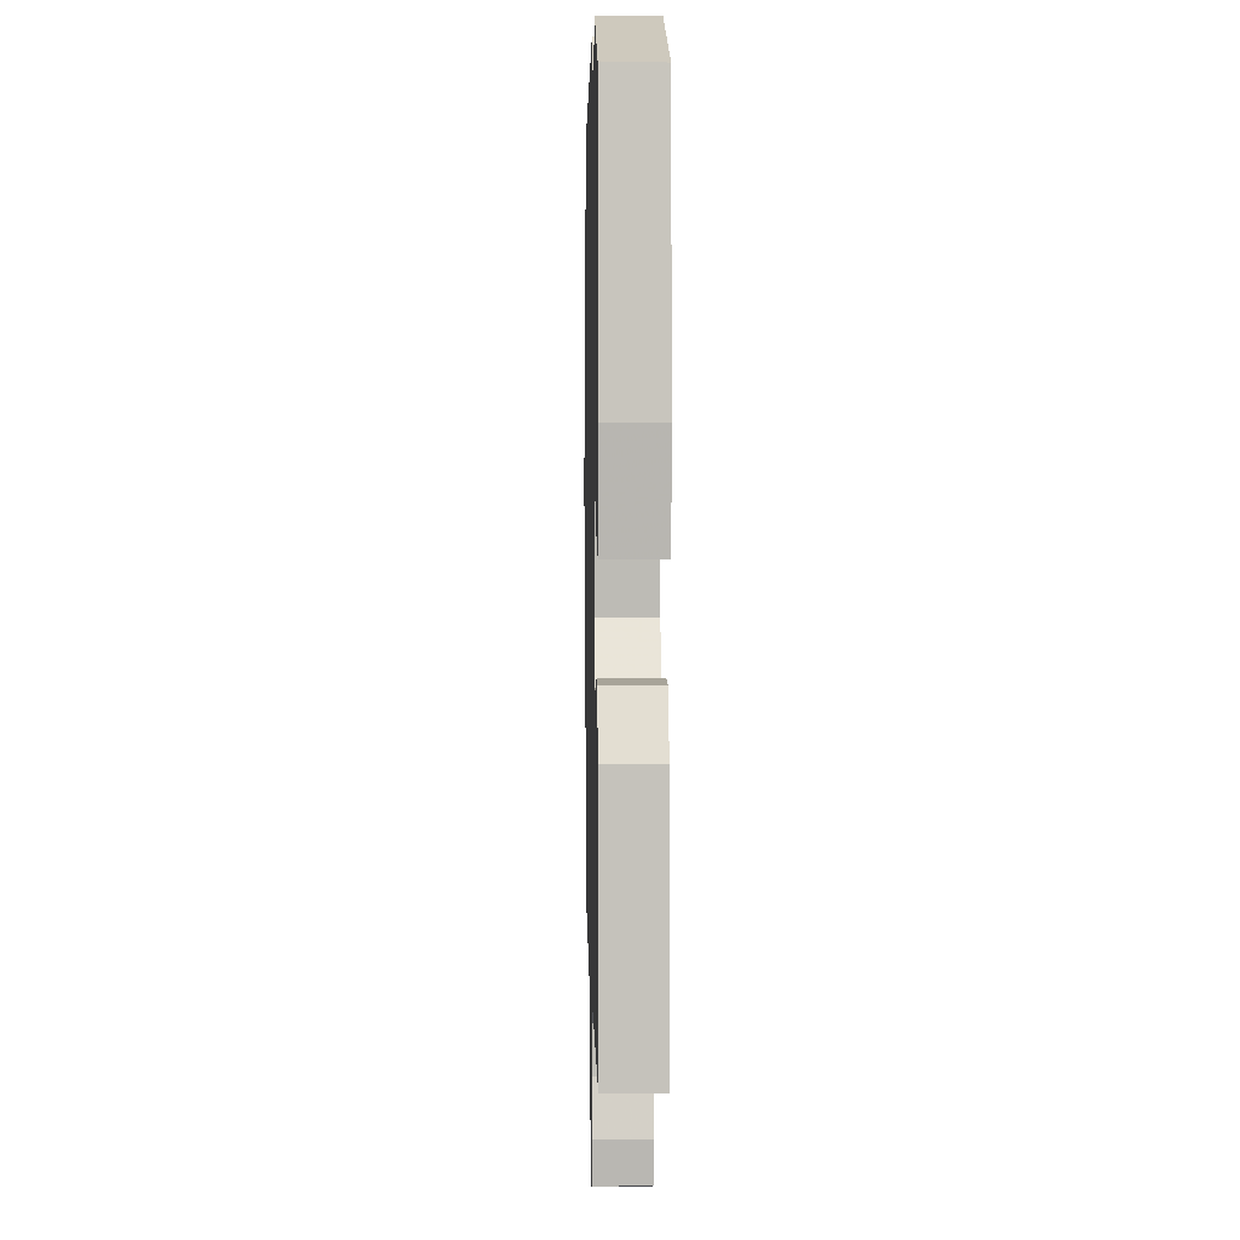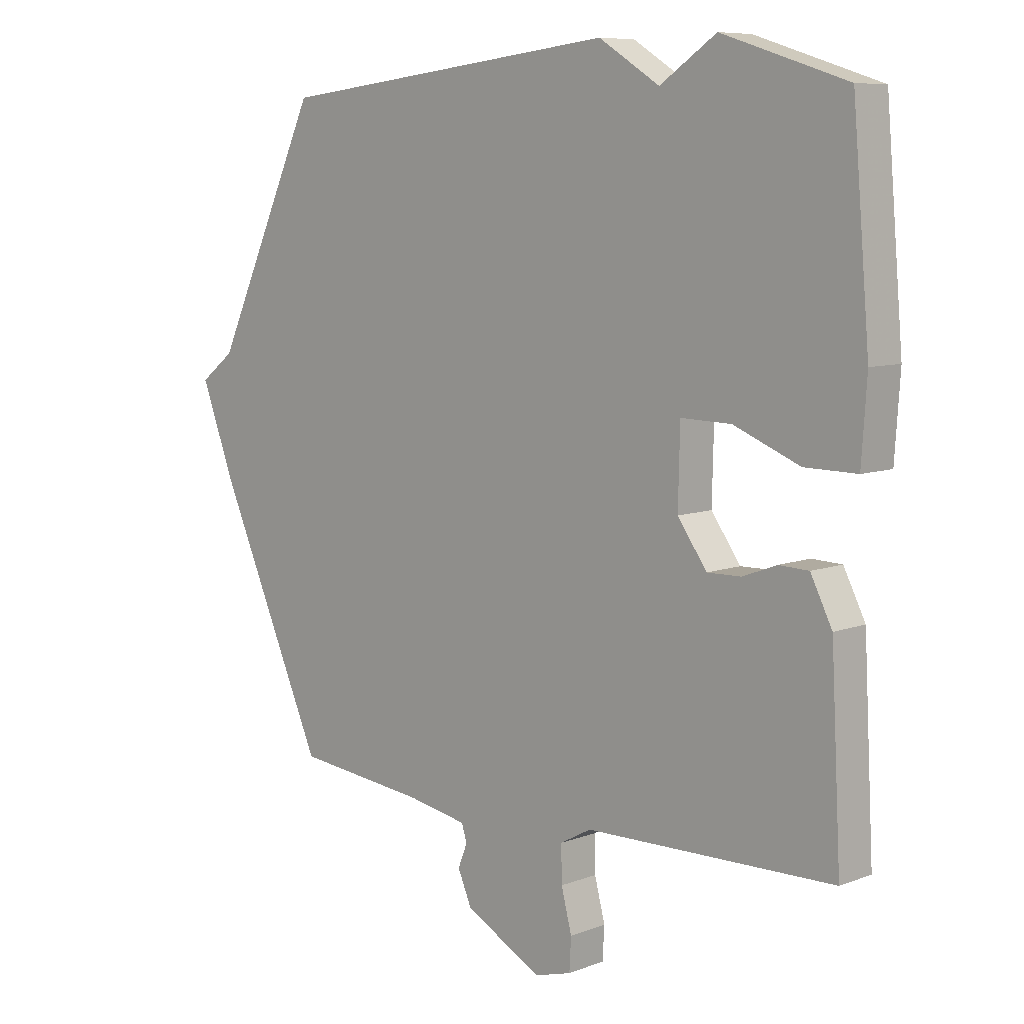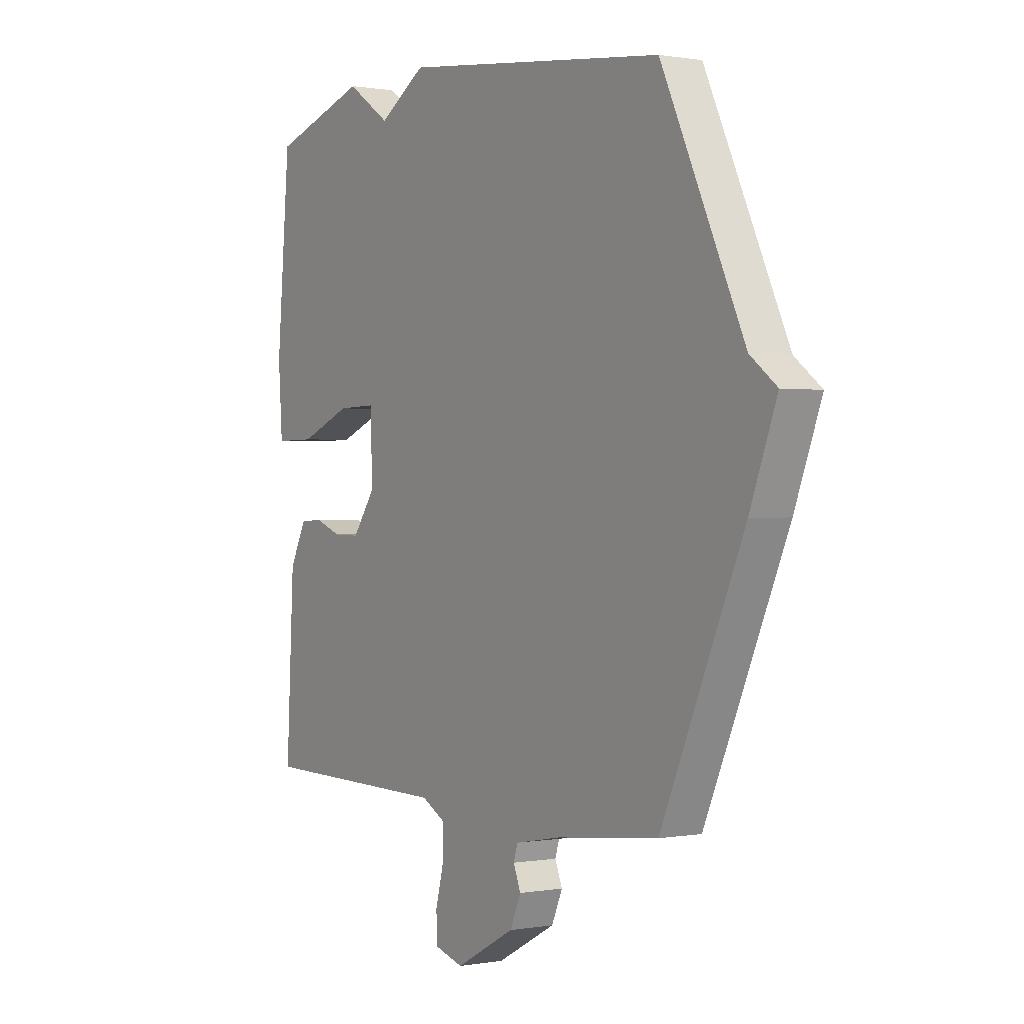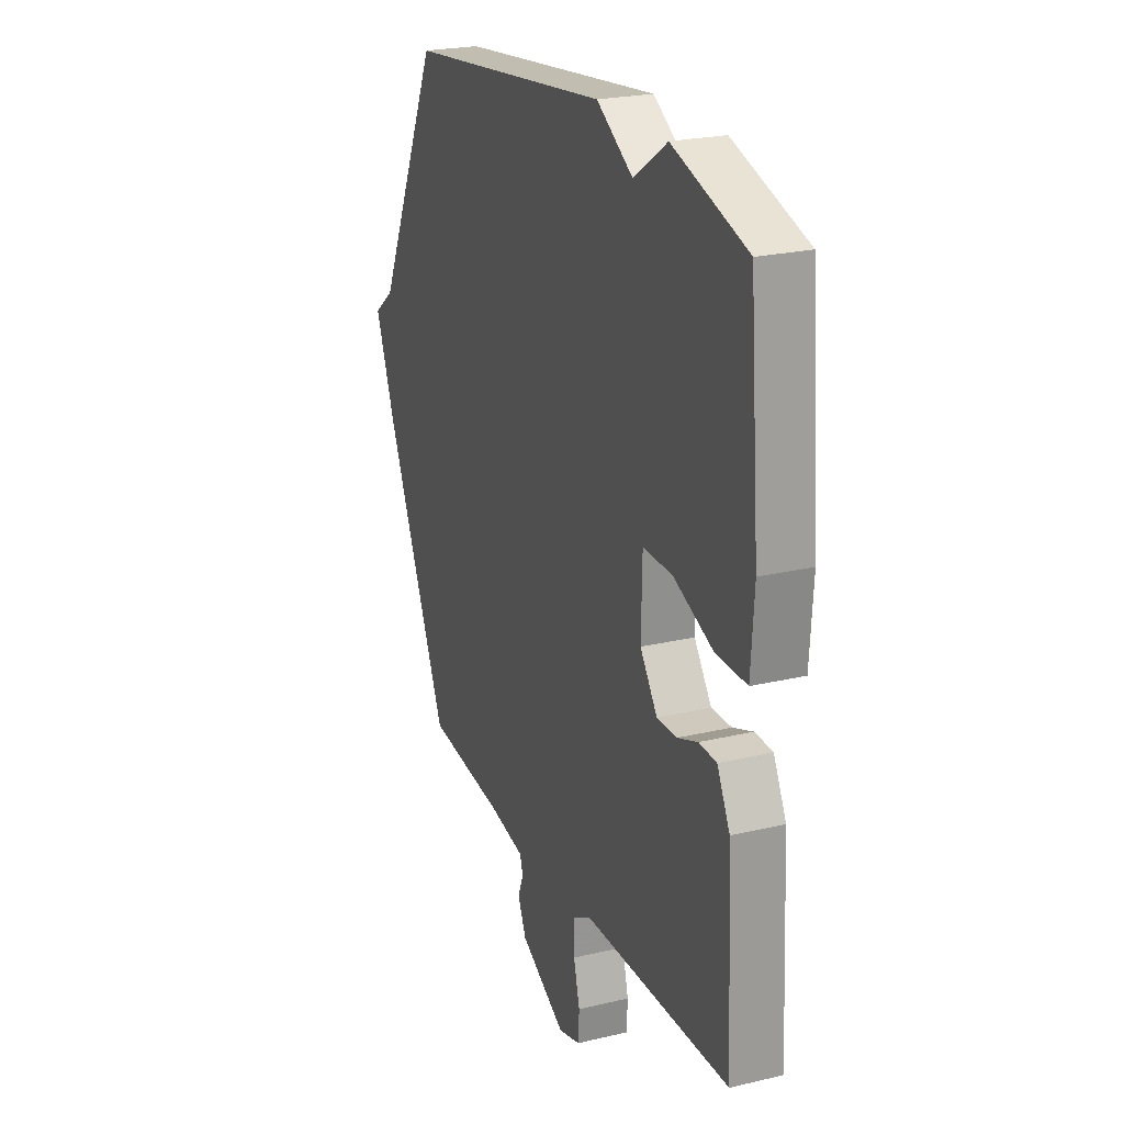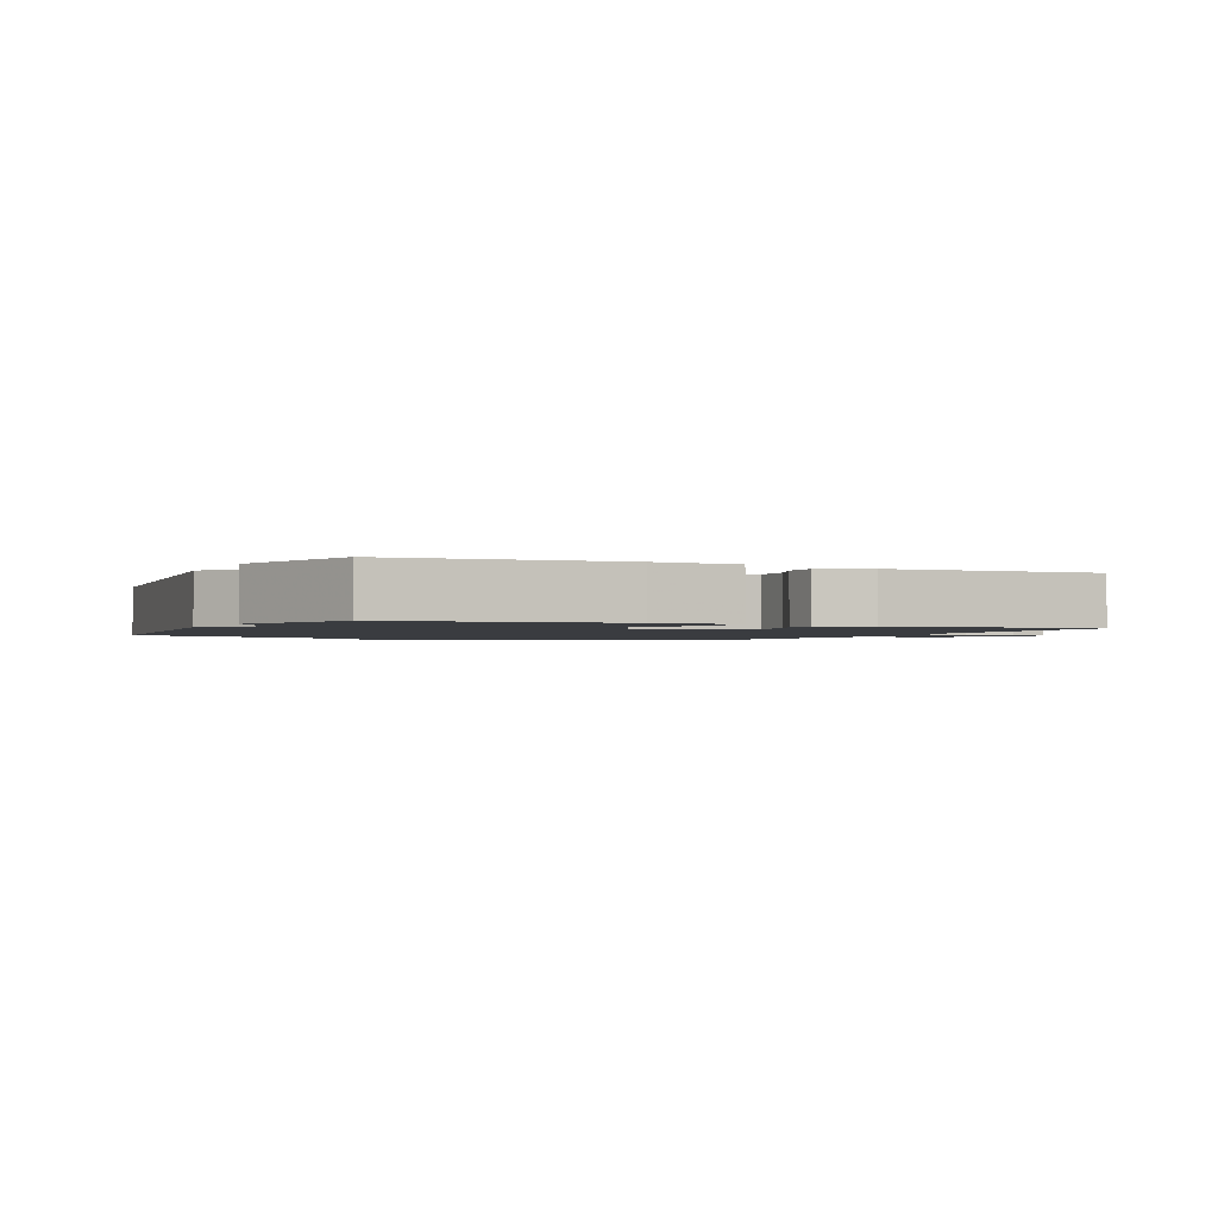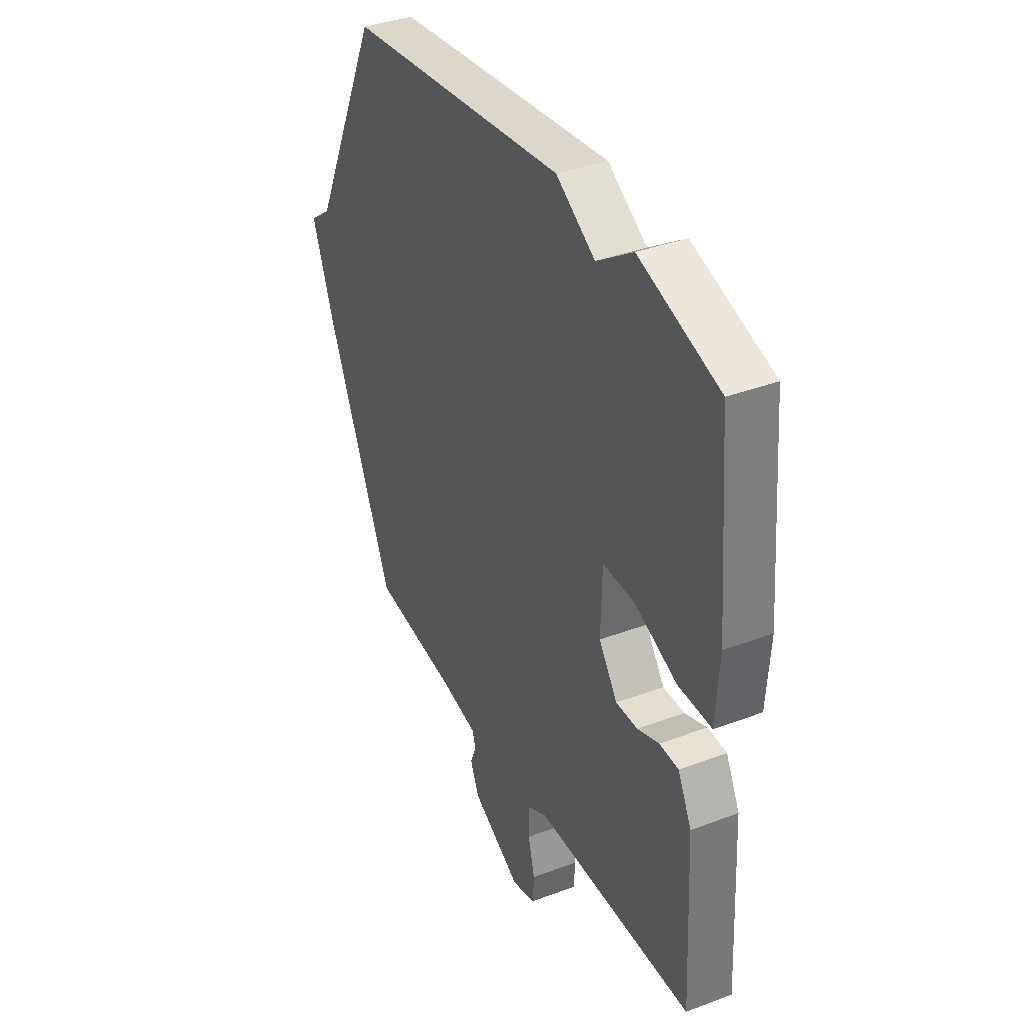
<metadata>
{"format":"obj","ext":"obj","renderer":"f3d","projection":"perspective","resolution":1024,"background":"white","views":[{"elev":4.9,"azim":88.7,"up":"+Z"},{"elev":8.0,"azim":43.8,"up":"+Z"},{"elev":0.4,"azim":-123.3,"up":"+Z"},{"elev":23.4,"azim":68.1,"up":"+Z"},{"elev":-1.6,"azim":65.4,"up":"+Y"},{"elev":37.3,"azim":64.1,"up":"+Z"}]}
</metadata>
<code>
v -0.5 0.07 0.5
v 0.087 0.07 0.568
v 0.191 0.07 0.503
v 0.287 0.07 0.568
v 0.5 0.07 0.5
v 0.529 0.07 0.158
v 0.52 0.07 0.026
v 0.431 0.07 0.027
v 0.318 0.07 0.073
v 0.232 0.07 0.075
v 0.229 0.07 -0.054
v 0.279 0.07 -0.124
v 0.337 0.07 -0.123
v 0.395 0.07 -0.101
v 0.446 0.07 -0.103
v 0.483 0.07 -0.176
v 0.5 0.07 -0.5
v 0.076 0.07 -0.507
v 0.023 0.07 -0.536
v 0.024 0.07 -0.597
v 0.042 0.07 -0.666
v 0.039 0.07 -0.721
v -0.024 0.07 -0.739
v -0.156 0.07 -0.668
v -0.18 0.07 -0.613
v -0.164 0.07 -0.573
v -0.173 0.07 -0.544
v -0.275 0.07 -0.525
v -0.5 0.07 -0.5
v -0.682 0.07 -0.089
v -0.741 0.07 0.066
v -0.682 0.07 0.111
v -0.5 0 0.5
v 0.087 0 0.568
v 0.191 0 0.503
v 0.287 0 0.568
v 0.5 0 0.5
v 0.529 0 0.158
v 0.52 0 0.026
v 0.431 0 0.027
v 0.318 0 0.073
v 0.232 0 0.075
v 0.229 0 -0.054
v 0.279 0 -0.124
v 0.337 0 -0.123
v 0.395 0 -0.101
v 0.446 0 -0.103
v 0.483 0 -0.176
v 0.5 0 -0.5
v 0.076 0 -0.507
v 0.023 0 -0.536
v 0.024 0 -0.597
v 0.042 0 -0.666
v 0.039 0 -0.721
v -0.024 0 -0.739
v -0.156 0 -0.668
v -0.18 0 -0.613
v -0.164 0 -0.573
v -0.173 0 -0.544
v -0.275 0 -0.525
v -0.5 0 -0.5
v -0.682 0 -0.089
v -0.741 0 0.066
v -0.682 0 0.111
f 30 31 32
f 29 30 32
f 28 29 32
f 1 2 3
f 32 1 3
f 28 32 3
f 27 28 3
f 26 27 3 4
f 24 25 26
f 23 24 26
f 22 23 26
f 21 22 26
f 20 21 26
f 19 20 26
f 18 19 26 4
f 16 17 18
f 15 16 18
f 14 15 18
f 13 14 18
f 12 13 18
f 11 12 18
f 10 11 18
f 10 18 4
f 4 5 6
f 10 4 6
f 9 10 6
f 6 7 8 9
f 64 63 62
f 64 62 61
f 64 61 60
f 35 34 33
f 35 33 64
f 35 64 60
f 35 60 59
f 36 35 59 58
f 58 57 56
f 58 56 55
f 58 55 54
f 58 54 53
f 58 53 52
f 58 52 51
f 36 58 51 50
f 50 49 48
f 50 48 47
f 50 47 46
f 50 46 45
f 50 45 44
f 50 44 43
f 50 43 42
f 36 50 42
f 38 37 36
f 38 36 42
f 38 42 41
f 41 40 39 38
f 1 33 34 2
f 2 34 35 3
f 3 35 36 4
f 4 36 37 5
f 5 37 38 6
f 6 38 39 7
f 7 39 40 8
f 8 40 41 9
f 9 41 42 10
f 10 42 43 11
f 11 43 44 12
f 12 44 45 13
f 13 45 46 14
f 14 46 47 15
f 15 47 48 16
f 16 48 49 17
f 17 49 50 18
f 18 50 51 19
f 19 51 52 20
f 20 52 53 21
f 21 53 54 22
f 22 54 55 23
f 23 55 56 24
f 24 56 57 25
f 25 57 58 26
f 26 58 59 27
f 27 59 60 28
f 28 60 61 29
f 29 61 62 30
f 30 62 63 31
f 31 63 64 32
f 32 64 33 1

</code>
